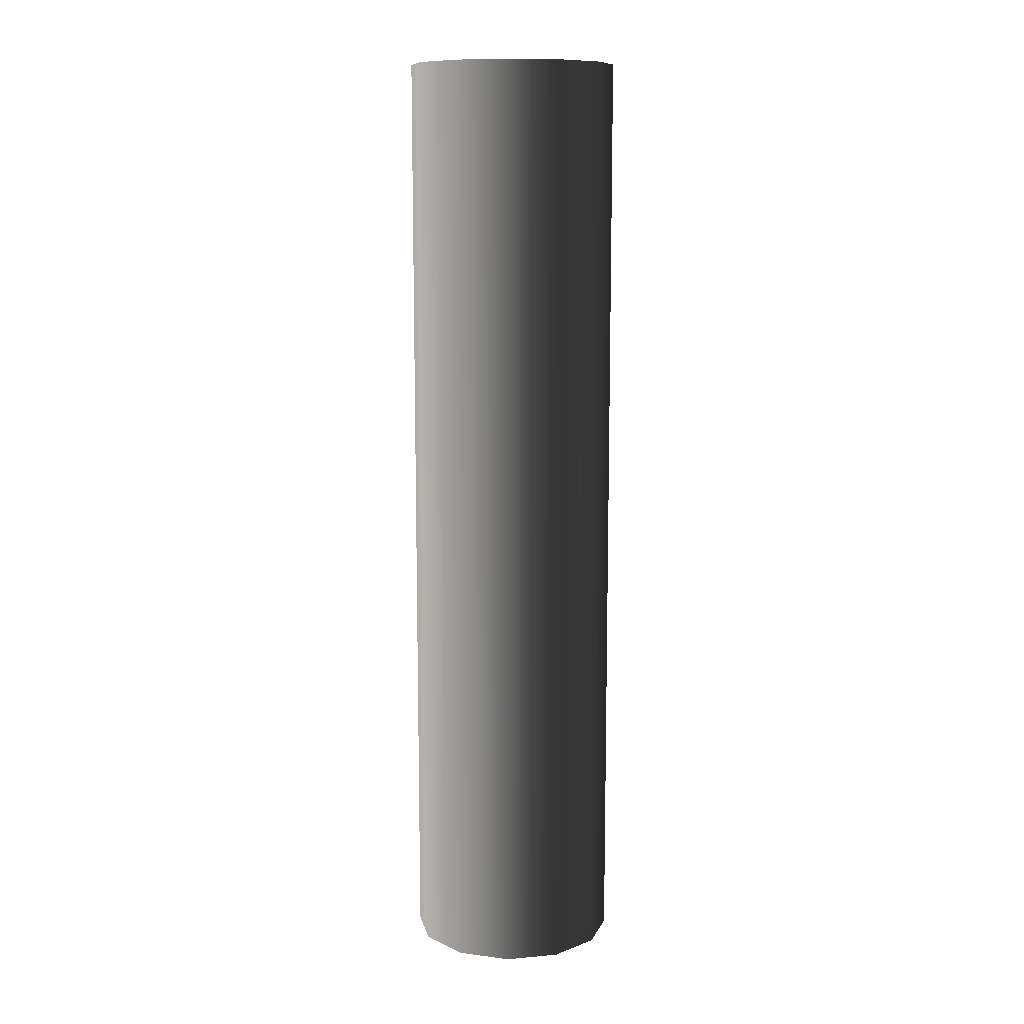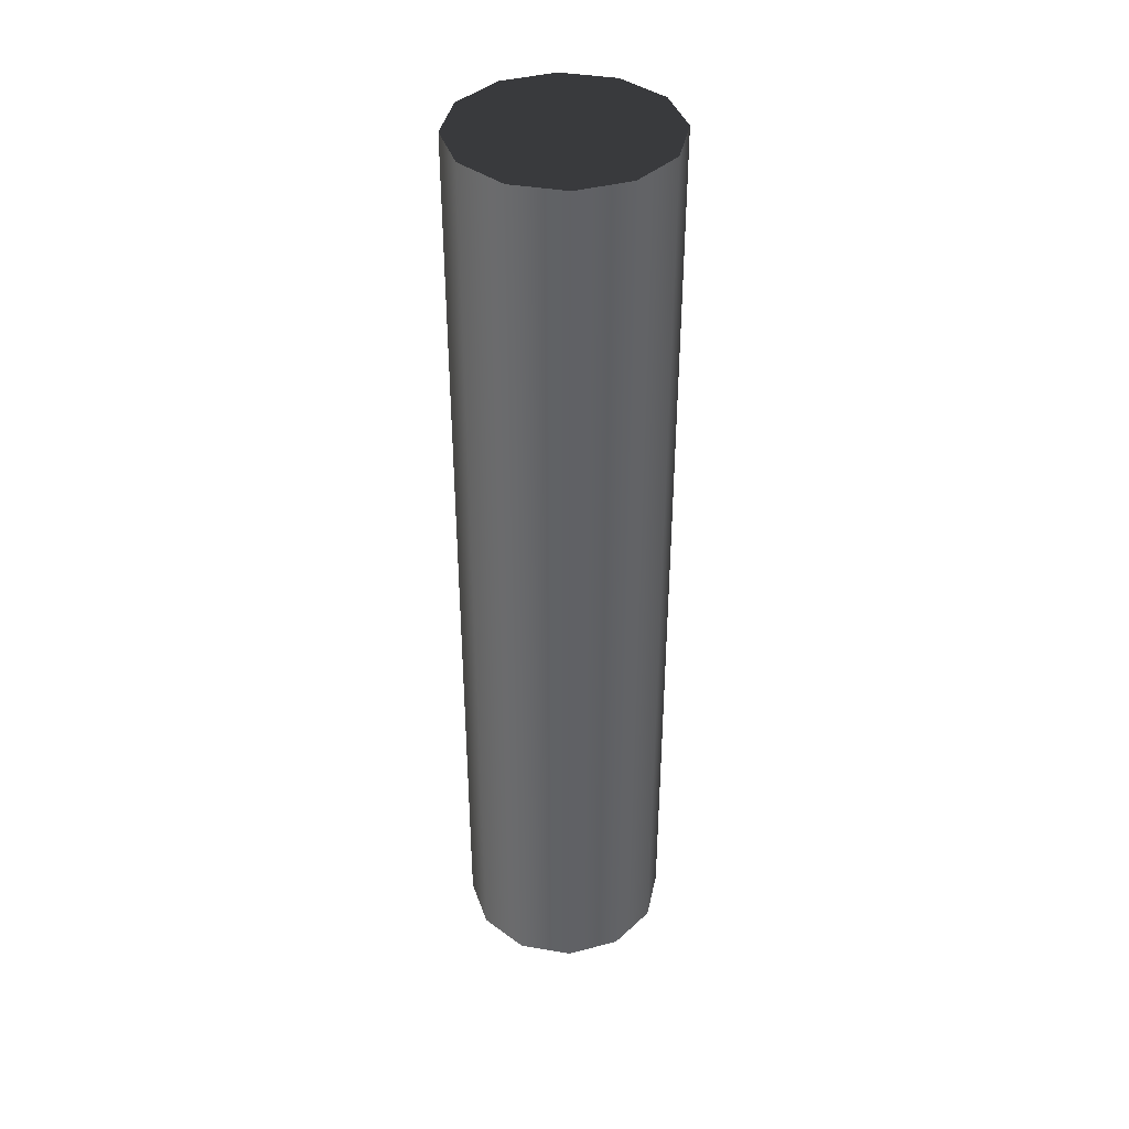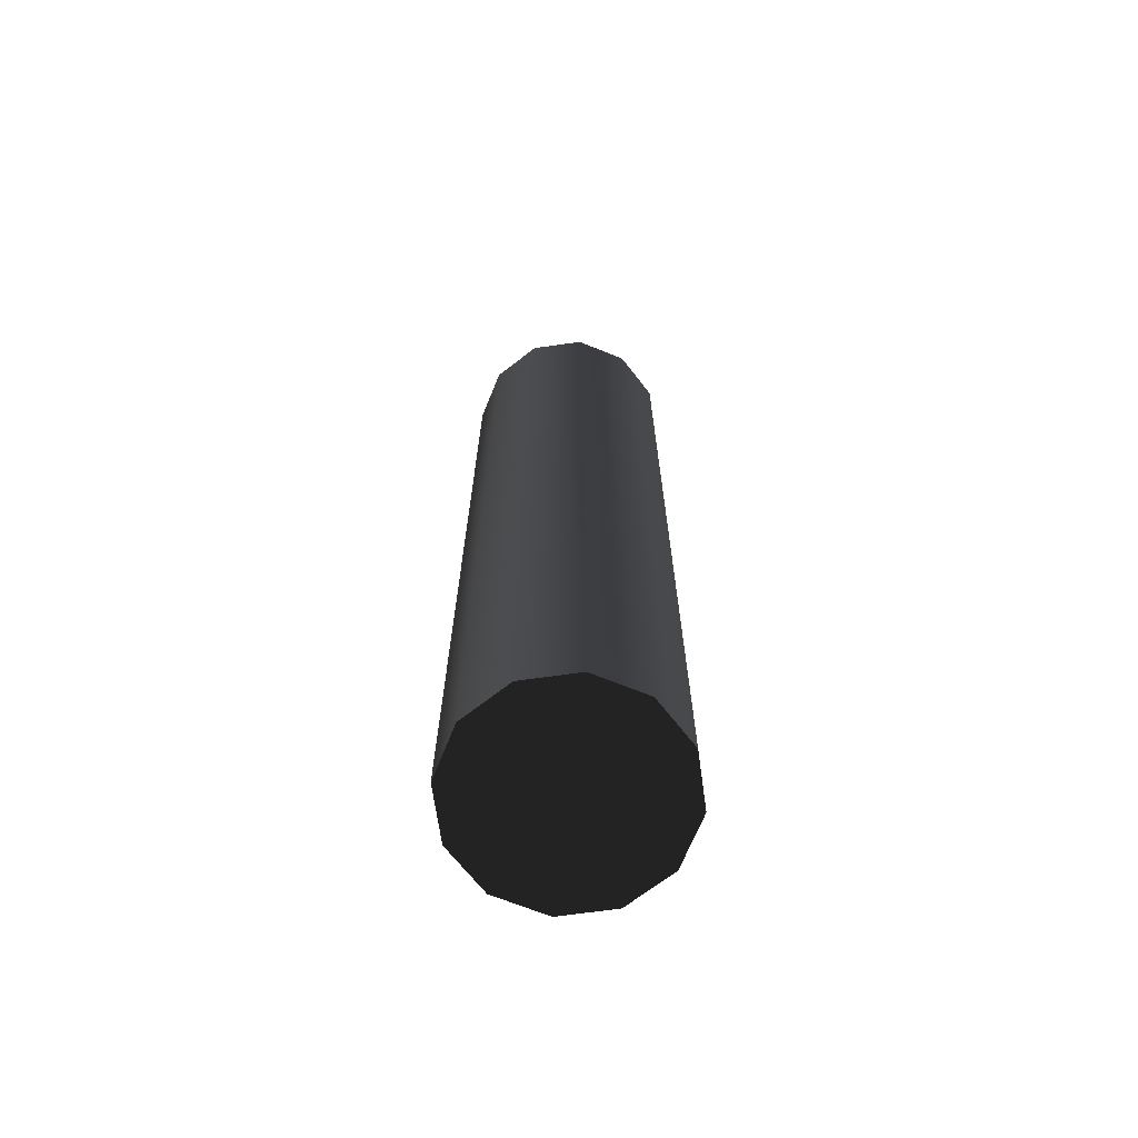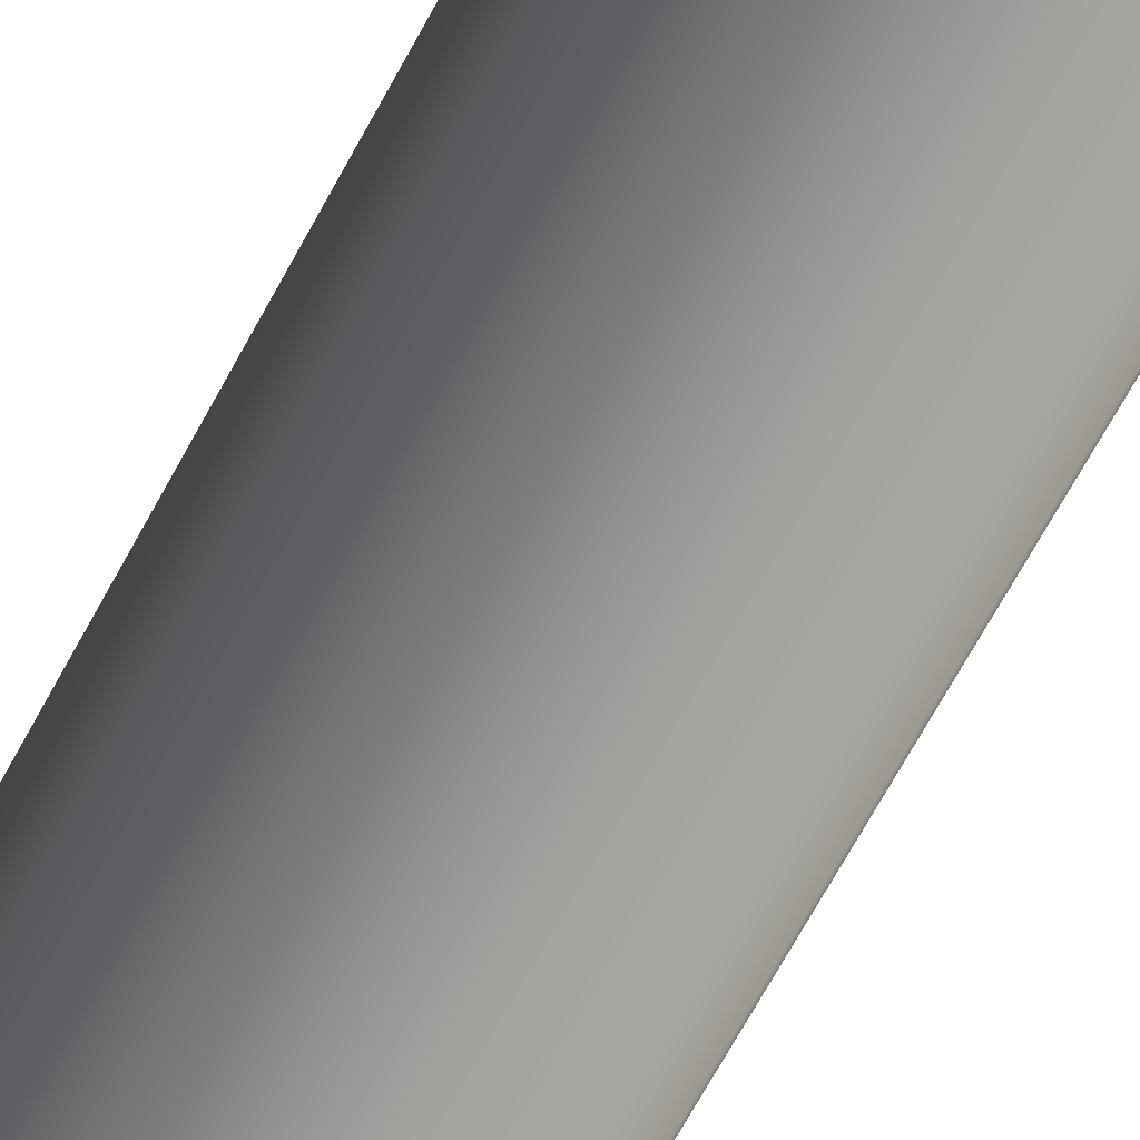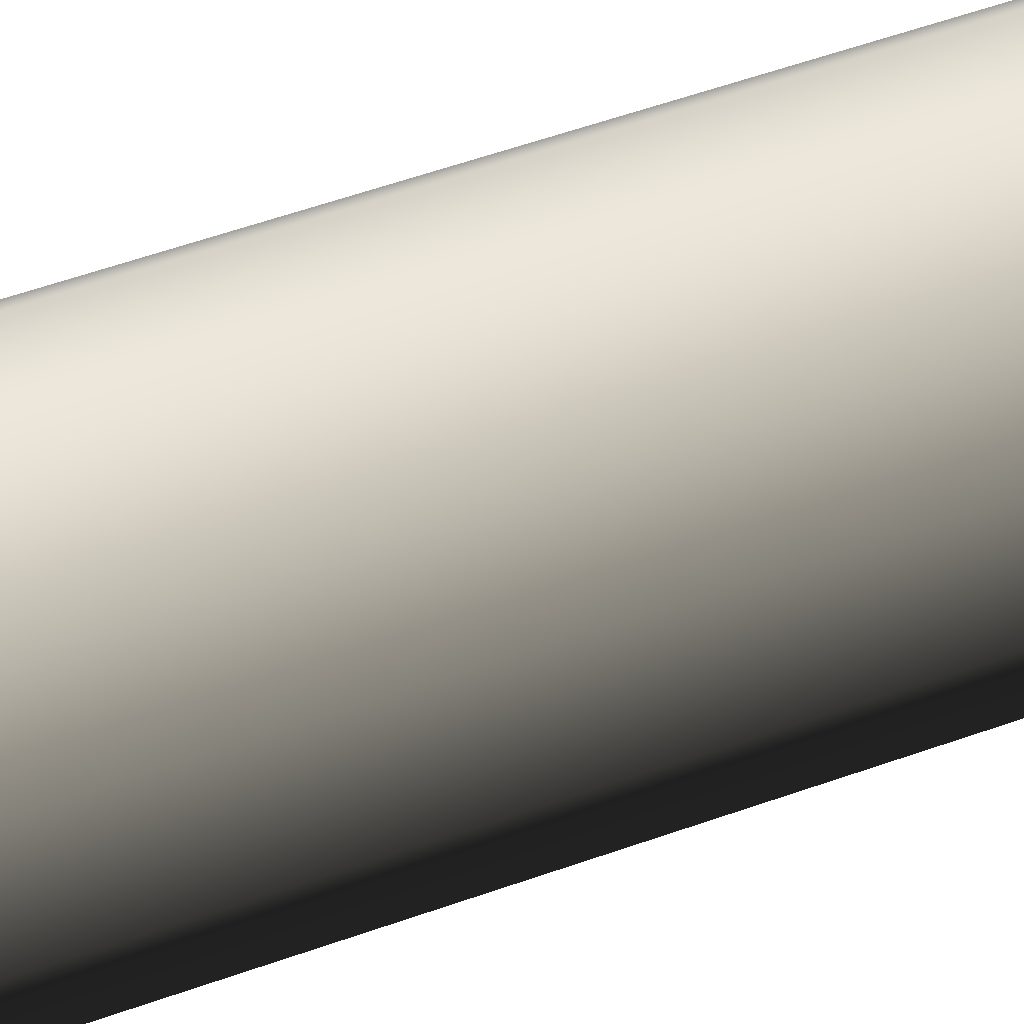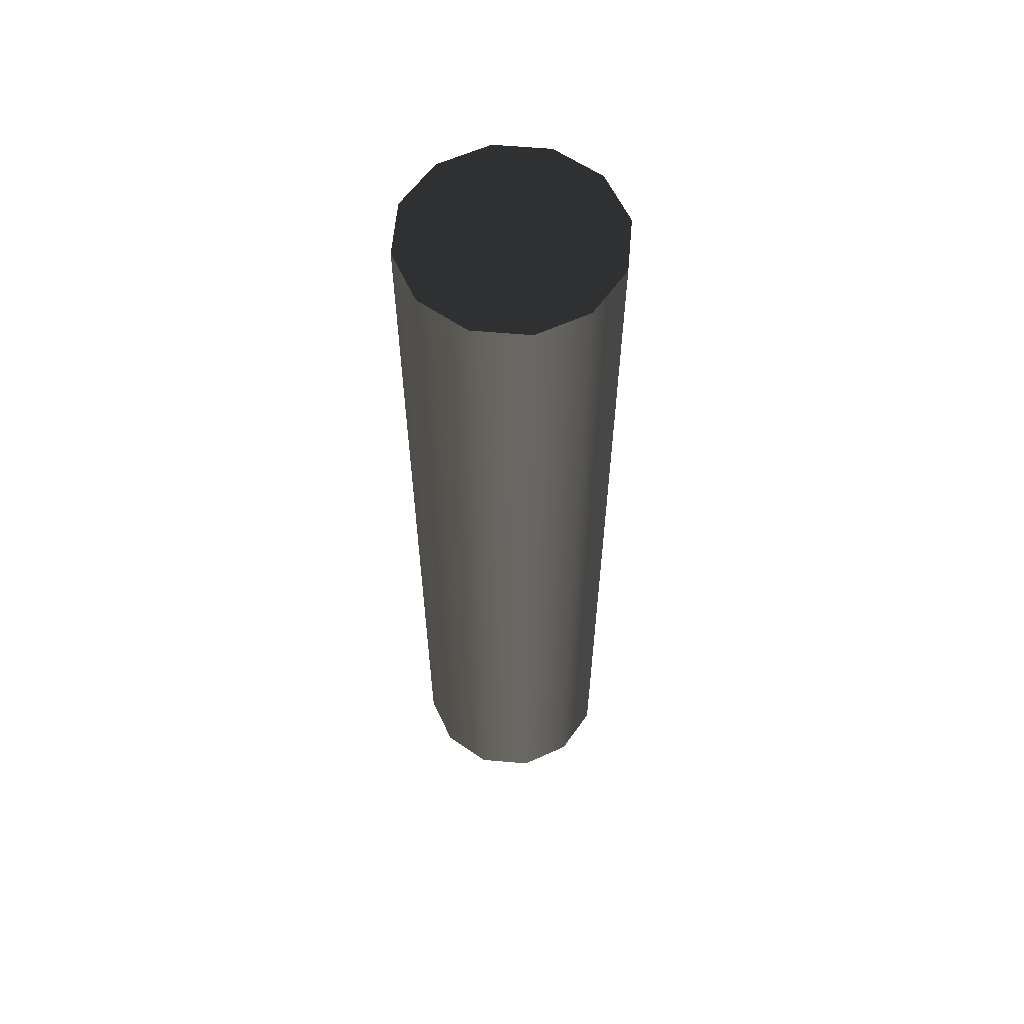
<metadata>
{"format":"obj","ext":"obj","renderer":"f3d","projection":"perspective","resolution":1024,"background":"white","views":[{"elev":11.0,"azim":32.6,"up":"+Y"},{"elev":40.0,"azim":176.9,"up":"+Y"},{"elev":-68.6,"azim":-97.0,"up":"+Y"},{"elev":-69.1,"azim":-28.6,"up":"+Z"},{"elev":49.5,"azim":67.8,"up":"+Z"},{"elev":60.1,"azim":-69.9,"up":"+Y"}]}
</metadata>
<code>
g cylinder01
v -0.9214 0.6443 1e-05
v -0.9214 -0.104 1e-05
v -0.9214 -0.8523 1e-05
v -0.9214 -1.601 1e-05
v -0.9214 -2.349 1e-05
v -0.9214 -3.097 1e-05
v -0.9214 -3.846 1e-05
v -0.9214 -4.594 1e-05
v -0.9214 -5.342 1e-05
v -0.8325 0.6443 -0.3318
v -0.8325 -0.104 -0.3318
v -0.8325 -0.8523 -0.3318
v -0.8325 -1.601 -0.3318
v -0.8325 -2.349 -0.3318
v -0.8325 -3.097 -0.3318
v -0.8325 -3.846 -0.3318
v -0.8325 -4.594 -0.3318
v -0.8325 -5.342 -0.3318
v -0.5896 0.6443 -0.5747
v -0.5896 -0.104 -0.5747
v -0.5896 -0.8523 -0.5747
v -0.5896 -1.601 -0.5747
v -0.5896 -2.349 -0.5747
v -0.5896 -3.097 -0.5747
v -0.5896 -3.846 -0.5747
v -0.5896 -4.594 -0.5747
v -0.5896 -5.342 -0.5747
v -0.2577 0.6443 -0.6636
v -0.2577 -0.104 -0.6636
v -0.2577 -0.8523 -0.6636
v -0.2577 -1.601 -0.6636
v -0.2577 -2.349 -0.6636
v -0.2577 -3.097 -0.6636
v -0.2577 -3.846 -0.6636
v -0.2577 -4.594 -0.6636
v -0.2577 -5.342 -0.6636
v 0.07409 0.6443 -0.5747
v 0.07409 -0.104 -0.5747
v 0.07409 -0.8523 -0.5747
v 0.07409 -1.601 -0.5747
v 0.07409 -2.349 -0.5747
v 0.07409 -3.097 -0.5747
v 0.07409 -3.846 -0.5747
v 0.07409 -4.594 -0.5747
v 0.07409 -5.342 -0.5747
v 0.317 0.6443 -0.3318
v 0.317 -0.104 -0.3318
v 0.317 -0.8523 -0.3318
v 0.317 -1.601 -0.3318
v 0.317 -2.349 -0.3318
v 0.317 -3.097 -0.3318
v 0.317 -3.846 -0.3318
v 0.317 -4.594 -0.3318
v 0.317 -5.342 -0.3318
v 0.4059 0.6443 1e-05
v 0.4059 -0.104 1e-05
v 0.4059 -0.8523 1e-05
v 0.4059 -1.601 1e-05
v 0.4059 -2.349 1e-05
v 0.4059 -3.097 1e-05
v 0.4059 -3.846 1e-05
v 0.4059 -4.594 1e-05
v 0.4059 -5.342 1e-05
v 0.317 0.6443 0.3318
v 0.317 -0.104 0.3318
v 0.317 -0.8523 0.3318
v 0.317 -1.601 0.3318
v 0.317 -2.349 0.3318
v 0.317 -3.097 0.3318
v 0.317 -3.846 0.3318
v 0.317 -4.594 0.3318
v 0.317 -5.342 0.3318
v 0.07409 0.6443 0.5747
v 0.07409 -0.104 0.5747
v 0.07409 -0.8523 0.5747
v 0.07409 -1.601 0.5747
v 0.07409 -2.349 0.5747
v 0.07409 -3.097 0.5747
v 0.07409 -3.846 0.5747
v 0.07409 -4.594 0.5747
v 0.07409 -5.342 0.5747
v -0.2577 0.6443 0.6637
v -0.2577 -0.104 0.6637
v -0.2577 -0.8523 0.6637
v -0.2577 -1.601 0.6637
v -0.2577 -2.349 0.6637
v -0.2577 -3.097 0.6637
v -0.2577 -3.846 0.6637
v -0.2577 -4.594 0.6637
v -0.2577 -5.342 0.6637
v -0.5896 0.6443 0.5747
v -0.5896 -0.104 0.5747
v -0.5896 -0.8523 0.5747
v -0.5896 -1.601 0.5747
v -0.5896 -2.349 0.5747
v -0.5896 -3.097 0.5747
v -0.5896 -3.846 0.5747
v -0.5896 -4.594 0.5747
v -0.5896 -5.342 0.5747
v -0.8325 0.6443 0.3318
v -0.8325 -0.104 0.3318
v -0.8325 -0.8523 0.3318
v -0.8325 -1.601 0.3318
v -0.8325 -2.349 0.3318
v -0.8325 -3.097 0.3318
v -0.8325 -3.846 0.3318
v -0.8325 -4.594 0.3318
v -0.8325 -5.342 0.3318
f 11 2 1 10
f 12 3 2 11
f 13 4 3 12
f 14 5 4 13
f 15 6 5 14
f 16 7 6 15
f 17 8 7 16
f 18 9 8 17
f 20 11 10 19
f 21 12 11 20
f 22 13 12 21
f 23 14 13 22
f 24 15 14 23
f 25 16 15 24
f 26 17 16 25
f 27 18 17 26
f 29 20 19 28
f 30 21 20 29
f 31 22 21 30
f 32 23 22 31
f 33 24 23 32
f 34 25 24 33
f 35 26 25 34
f 36 27 26 35
f 38 29 28 37
f 39 30 29 38
f 40 31 30 39
f 41 32 31 40
f 42 33 32 41
f 43 34 33 42
f 44 35 34 43
f 45 36 35 44
f 47 38 37 46
f 48 39 38 47
f 49 40 39 48
f 50 41 40 49
f 51 42 41 50
f 52 43 42 51
f 53 44 43 52
f 54 45 44 53
f 56 47 46 55
f 57 48 47 56
f 58 49 48 57
f 59 50 49 58
f 60 51 50 59
f 61 52 51 60
f 62 53 52 61
f 63 54 53 62
f 65 56 55 64
f 66 57 56 65
f 67 58 57 66
f 68 59 58 67
f 69 60 59 68
f 70 61 60 69
f 71 62 61 70
f 72 63 62 71
f 74 65 64 73
f 75 66 65 74
f 76 67 66 75
f 77 68 67 76
f 78 69 68 77
f 79 70 69 78
f 80 71 70 79
f 81 72 71 80
f 83 74 73 82
f 84 75 74 83
f 85 76 75 84
f 86 77 76 85
f 87 78 77 86
f 88 79 78 87
f 89 80 79 88
f 90 81 80 89
f 92 83 82 91
f 93 84 83 92
f 94 85 84 93
f 95 86 85 94
f 96 87 86 95
f 97 88 87 96
f 98 89 88 97
f 99 90 89 98
f 101 92 91 100
f 102 93 92 101
f 103 94 93 102
f 104 95 94 103
f 105 96 95 104
f 106 97 96 105
f 107 98 97 106
f 108 99 98 107
f 2 101 100 1
f 3 102 101 2
f 4 103 102 3
f 5 104 103 4
f 6 105 104 5
f 7 106 105 6
f 8 107 106 7
f 9 108 107 8
f 9 18 27 36 45 54 63 72 81 90 99 108
f 100 91 82 73 64 55 46 37 28 19 10 1

</code>
